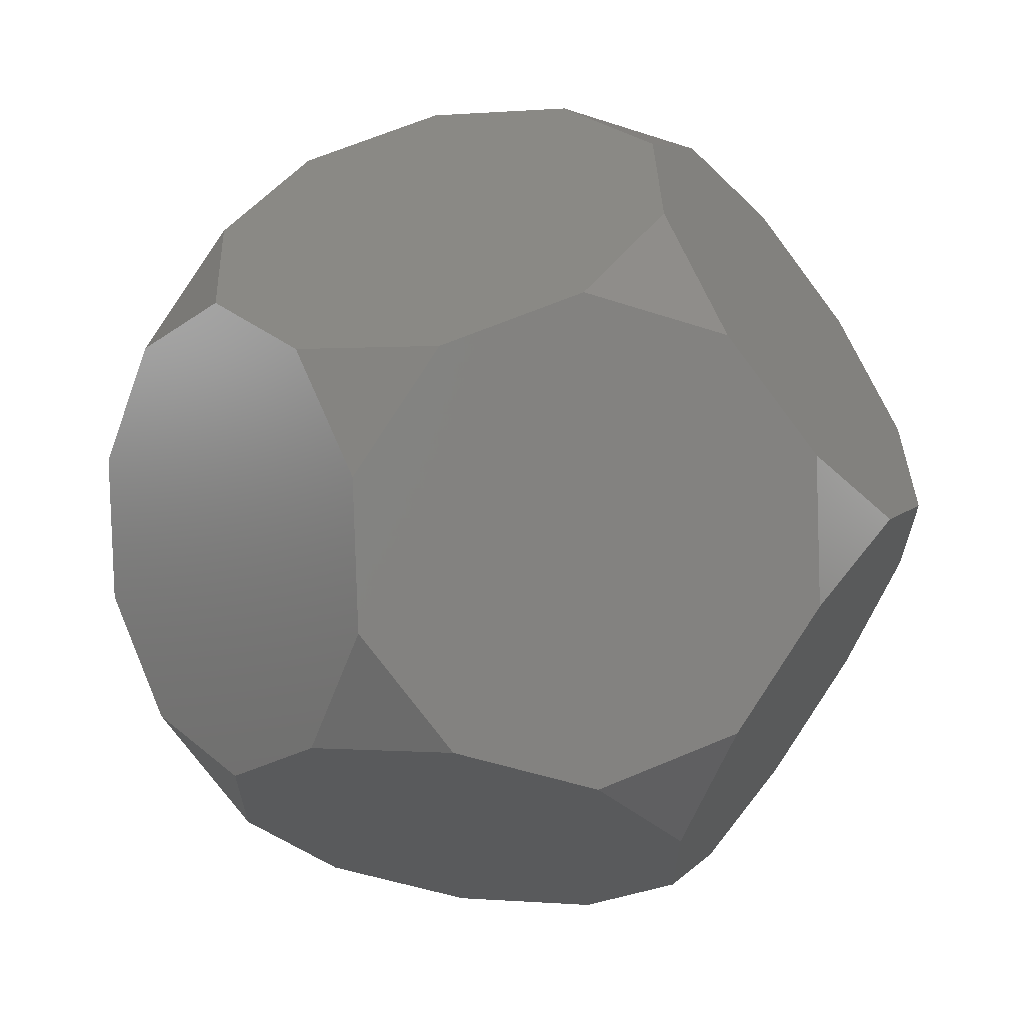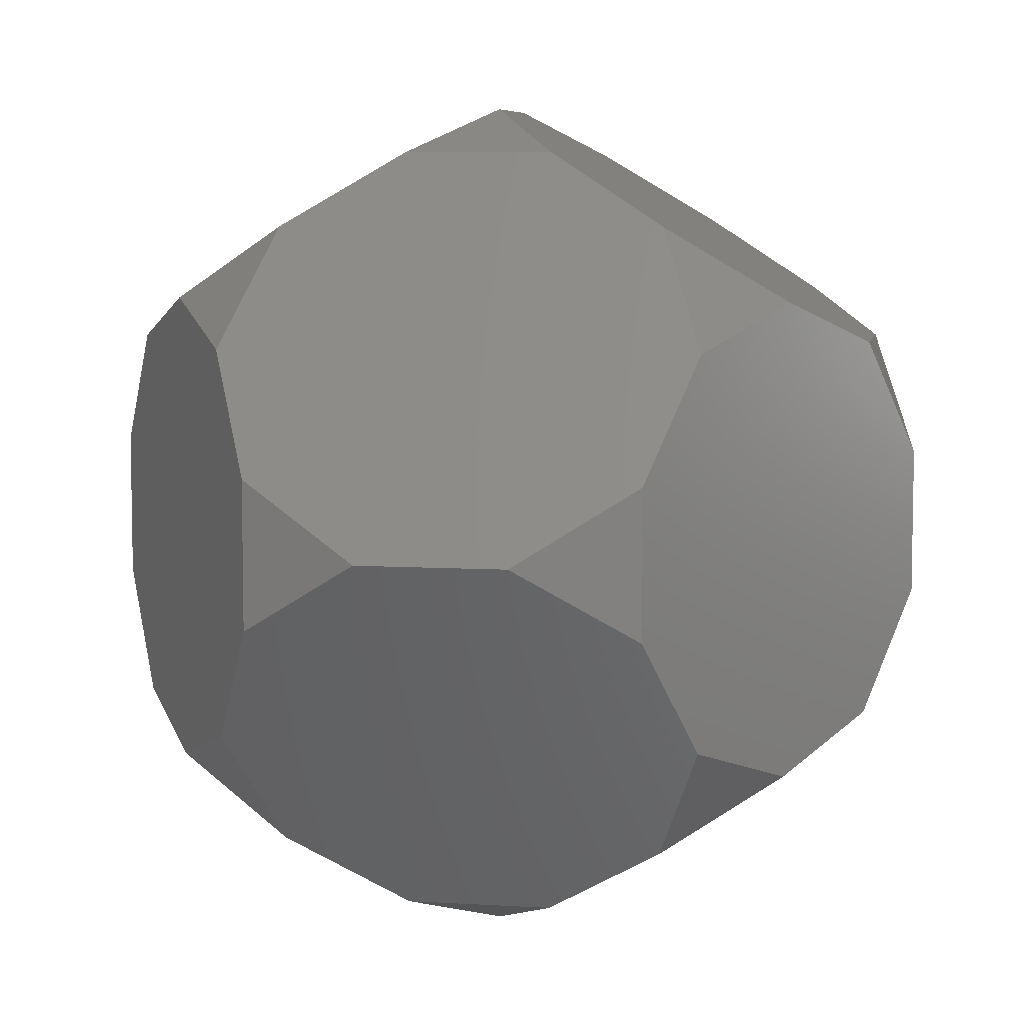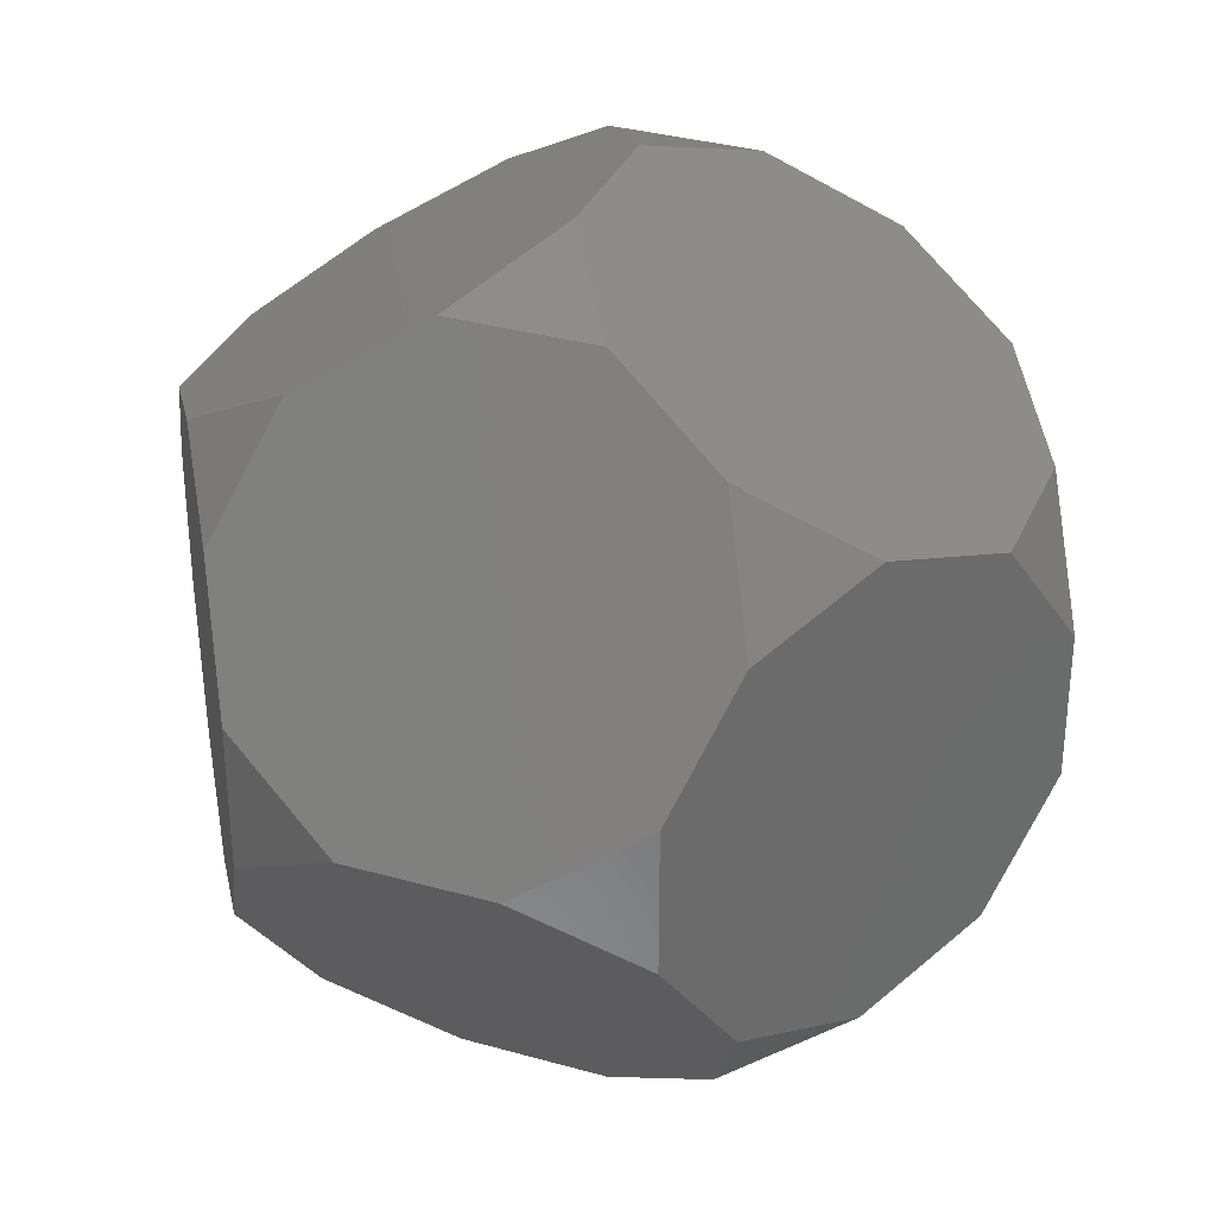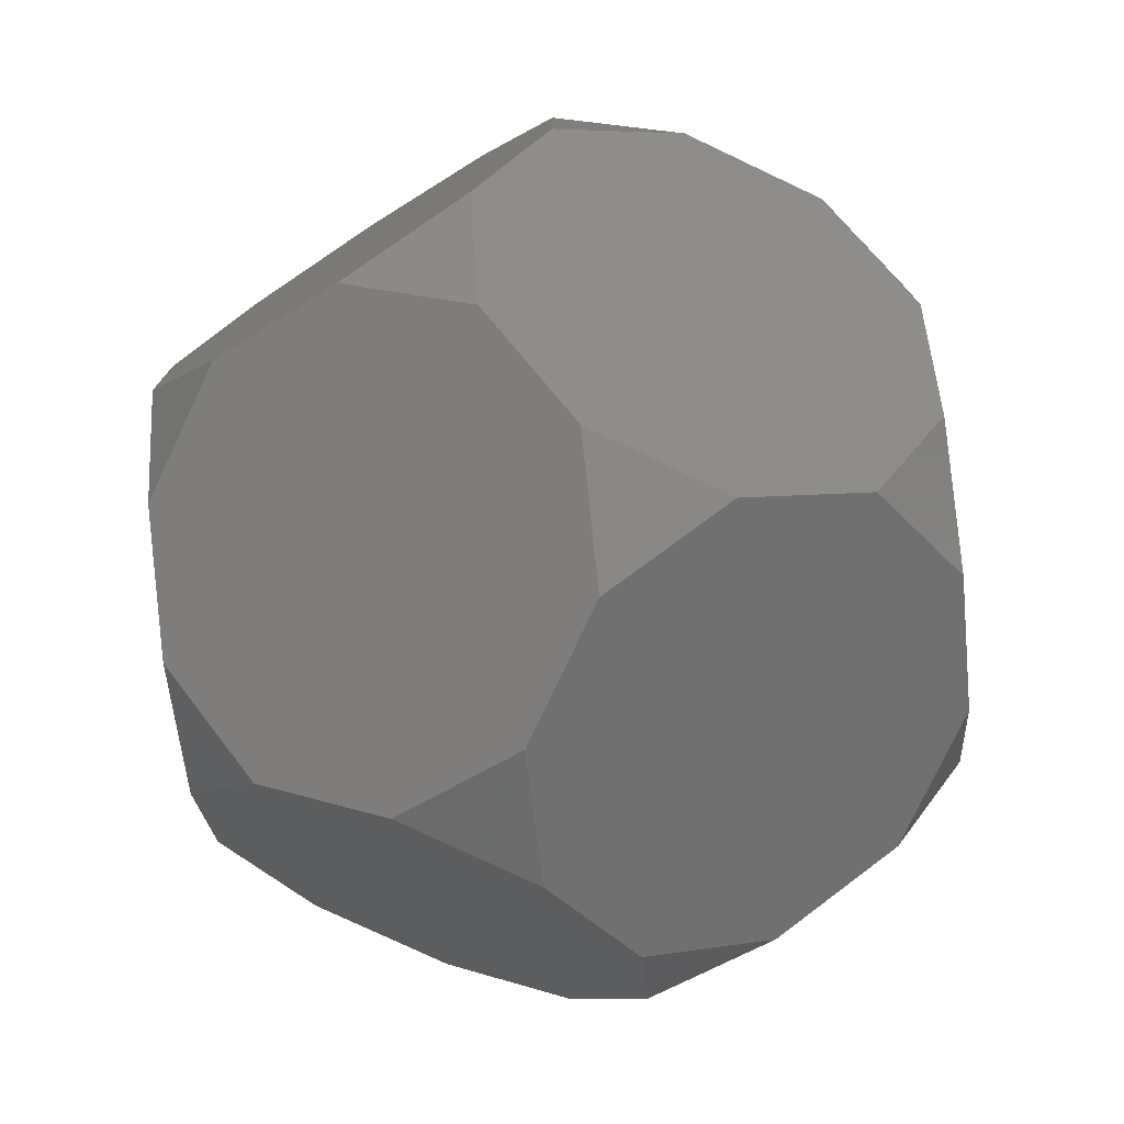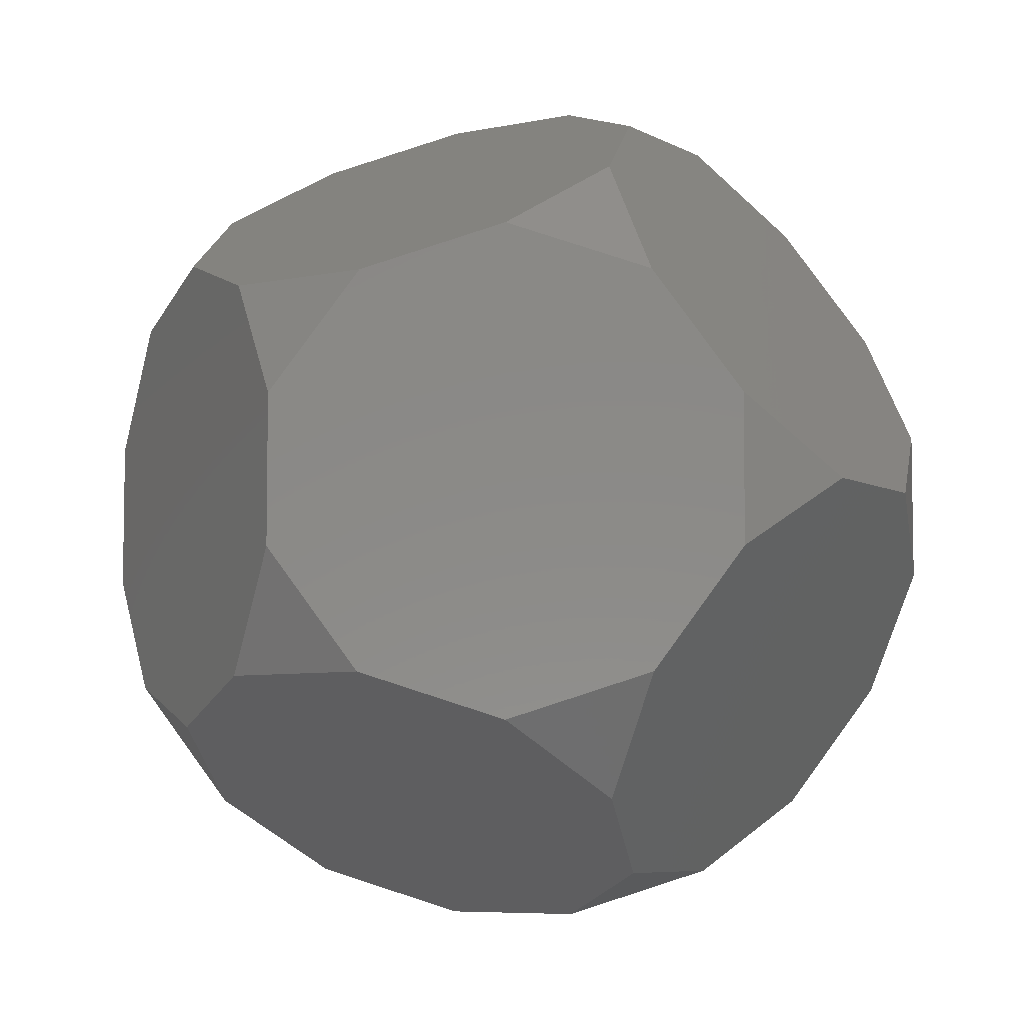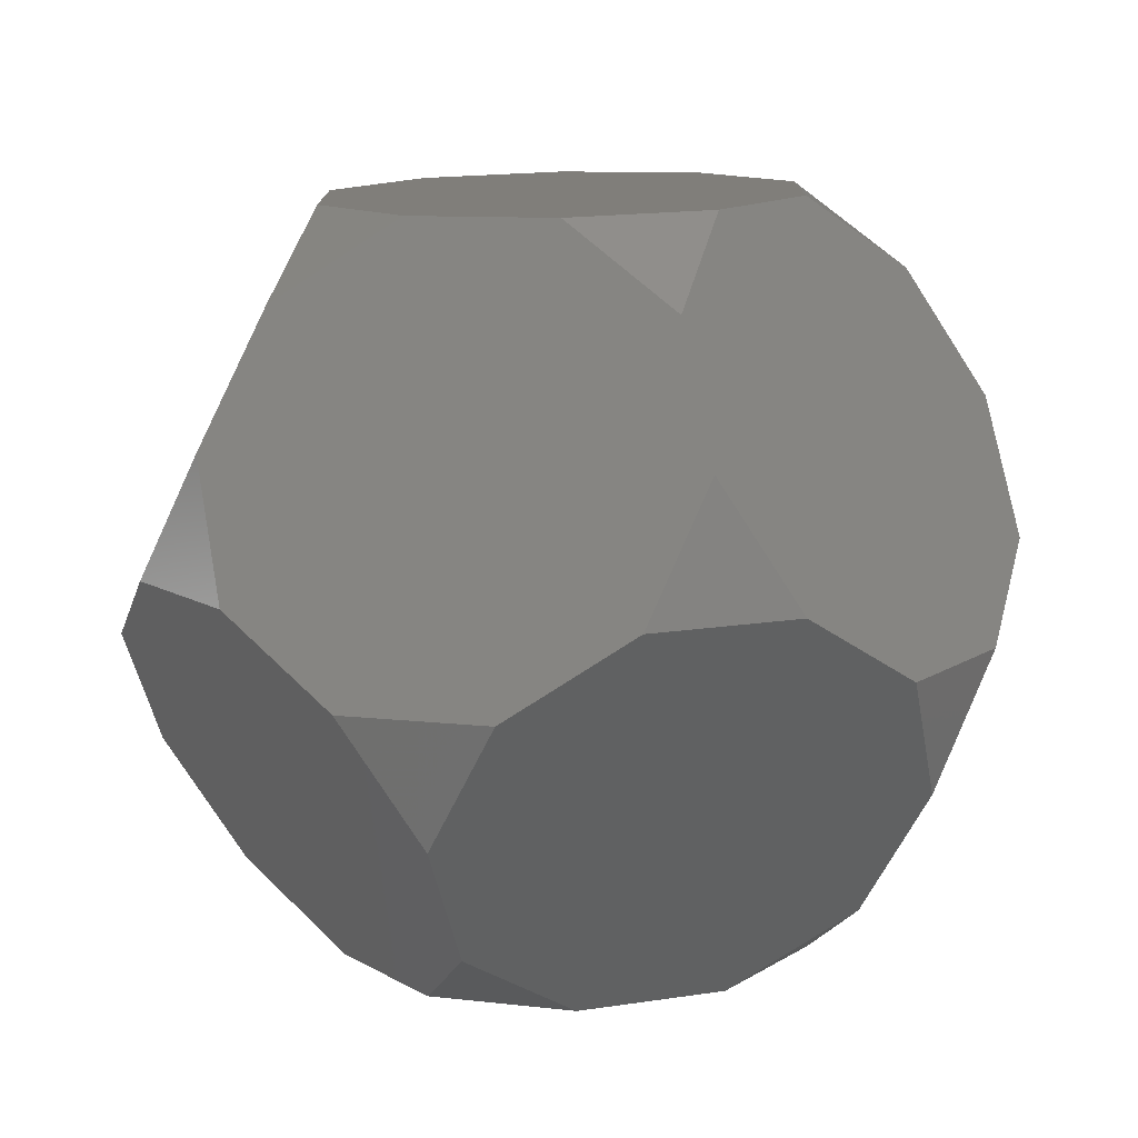
<metadata>
{"format":"stl","ext":"stl","renderer":"f3d","projection":"perspective","resolution":1024,"background":"white","views":[{"elev":65.1,"azim":-113.0,"up":"+Z"},{"elev":7.0,"azim":-169.8,"up":"+Z"},{"elev":33.6,"azim":-158.9,"up":"+Z"},{"elev":-77.3,"azim":154.7,"up":"+Z"},{"elev":-6.5,"azim":-57.3,"up":"+Z"},{"elev":-77.5,"azim":122.8,"up":"+Z"}]}
</metadata>
<code>
# stl→obj: 60 verts, 116 faces
v 0 0.4 2.342
v 2.094 0.4 1.047
v 1.694 1.047 1.294
v 2.094 -0.4 1.047
v 0.4 1.047 2.094
v 1.047 1.294 1.694
v 0 -0.4 2.342
v 1.694 -1.047 1.294
v 0.4 -1.047 2.094
v 1.047 -1.294 1.694
v 0.4 2.342 0
v -0.4 1.047 2.094
v 1.047 2.094 0.4
v 1.294 1.694 1.047
v -0.4 2.342 0
v -1.047 1.294 1.694
v -1.047 2.094 0.4
v -1.294 1.694 1.047
v -2.094 0.4 1.047
v -1.694 1.047 1.294
v -2.094 -0.4 1.047
v -0.4 -1.047 2.094
v -1.694 -1.047 1.294
v -1.047 -1.294 1.694
v -0.4 -2.342 0
v -1.047 -2.094 0.4
v -1.294 -1.694 1.047
v 0.4 -2.342 0
v 1.047 -2.094 0.4
v 1.294 -1.694 1.047
v 2.342 0 0.4
v 2.342 0 -0.4
v 1.047 -2.094 -0.4
v 2.094 -0.4 -1.047
v 1.294 -1.694 -1.047
v 1.694 -1.047 -1.294
v 1.047 2.094 -0.4
v 1.294 1.694 -1.047
v 2.094 0.4 -1.047
v 1.694 1.047 -1.294
v -2.094 -0.4 -1.047
v 0 -0.4 -2.342
v -0.4 -1.047 -2.094
v 0 0.4 -2.342
v -1.694 -1.047 -1.294
v -1.047 -1.294 -1.694
v -2.094 0.4 -1.047
v -0.4 1.047 -2.094
v -1.694 1.047 -1.294
v -1.047 1.294 -1.694
v 0.4 1.047 -2.094
v 1.047 1.294 -1.694
v -1.047 2.094 -0.4
v -1.294 1.694 -1.047
v -2.342 0 -0.4
v -2.342 0 0.4
v -1.047 -2.094 -0.4
v -1.294 -1.694 -1.047
v 0.4 -1.047 -2.094
v 1.047 -1.294 -1.694
f 1 2 3
f 2 1 4
f 5 3 6
f 7 4 1
f 3 5 1
f 4 7 8
f 9 8 7
f 8 9 10
f 11 5 6
f 5 11 12
f 13 6 14
f 15 12 11
f 6 13 11
f 12 15 16
f 17 16 15
f 16 17 18
f 19 1 12
f 1 19 7
f 20 12 16
f 21 7 19
f 12 20 19
f 7 21 22
f 23 22 21
f 22 23 24
f 25 22 24
f 22 25 9
f 26 24 27
f 28 9 25
f 24 26 25
f 9 28 10
f 29 10 28
f 10 29 30
f 29 31 4
f 31 29 32
f 30 4 8
f 33 32 29
f 4 30 29
f 32 33 34
f 35 34 33
f 34 35 36
f 31 13 14
f 13 31 37
f 2 14 3
f 32 37 31
f 14 2 31
f 37 32 38
f 39 38 32
f 38 39 40
f 41 42 43
f 42 41 44
f 45 43 46
f 47 44 41
f 43 45 41
f 44 47 48
f 49 48 47
f 48 49 50
f 51 11 37
f 11 51 15
f 52 37 38
f 48 15 51
f 37 52 51
f 15 48 53
f 50 53 48
f 53 50 54
f 55 53 54
f 53 55 17
f 47 54 49
f 56 17 55
f 54 47 55
f 17 56 18
f 19 18 56
f 18 19 20
f 57 55 41
f 55 57 56
f 58 41 45
f 26 56 57
f 41 58 57
f 56 26 21
f 27 21 26
f 21 27 23
f 43 25 57
f 25 43 28
f 46 57 58
f 59 28 43
f 57 46 43
f 28 59 33
f 60 33 59
f 33 60 35
f 42 34 36
f 34 42 39
f 59 36 60
f 44 39 42
f 36 59 42
f 39 44 40
f 51 40 44
f 40 51 52
f 5 12 1
f 7 22 9
f 18 20 16
f 56 21 19
f 27 24 23
f 8 10 30
f 31 2 4
f 14 6 3
f 11 13 37
f 53 17 15
f 41 55 47
f 25 26 57
f 33 29 28
f 36 35 60
f 39 32 34
f 52 38 40
f 48 51 44
f 49 54 50
f 46 58 45
f 59 43 42

</code>
